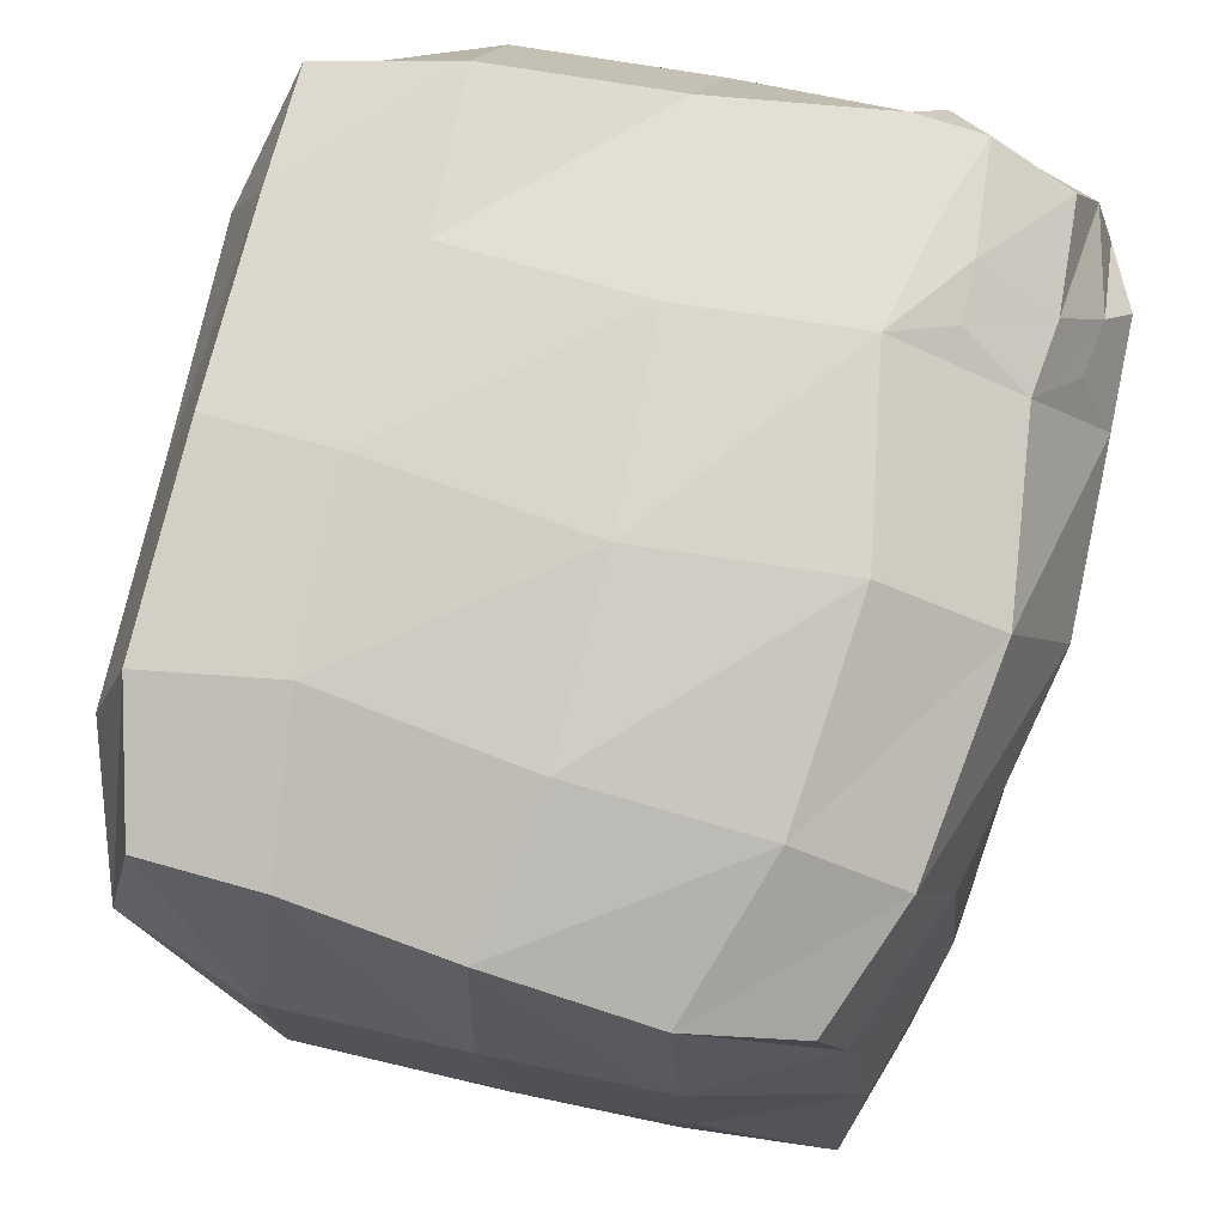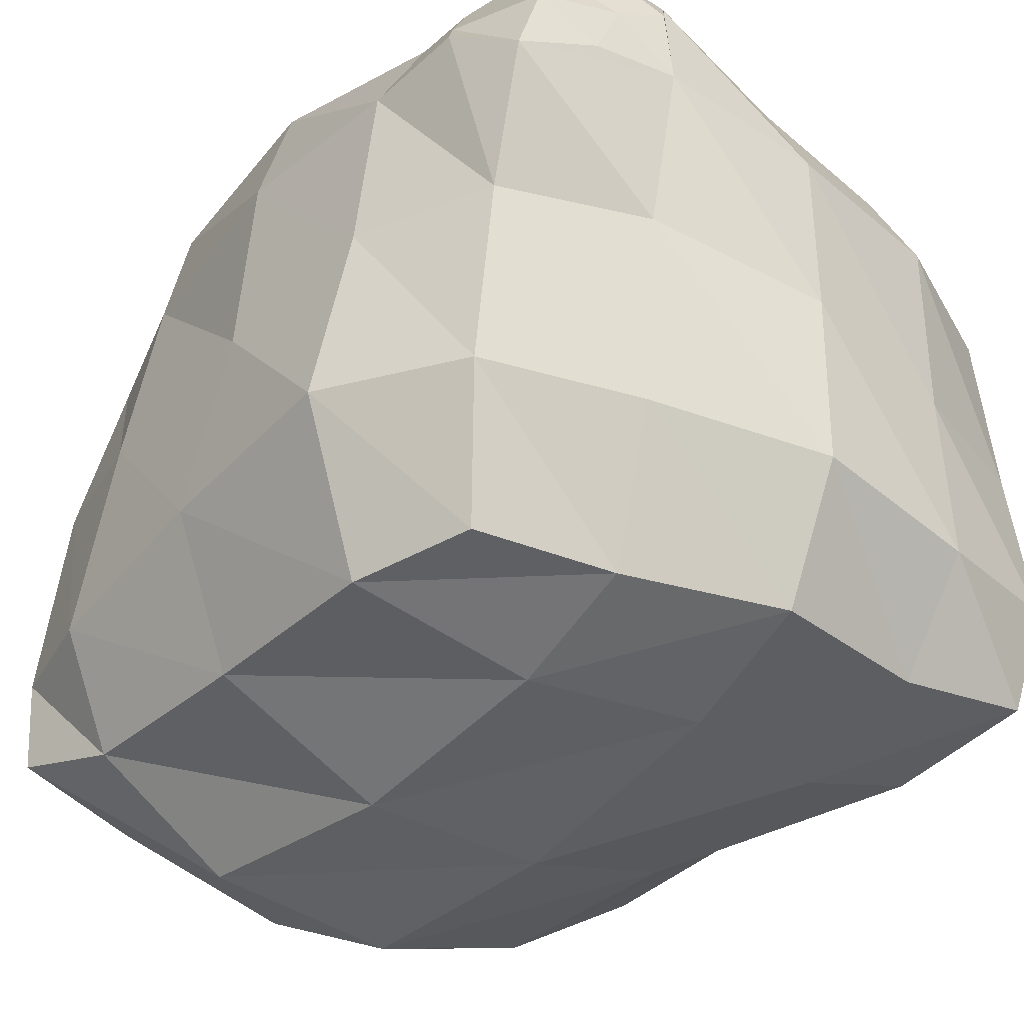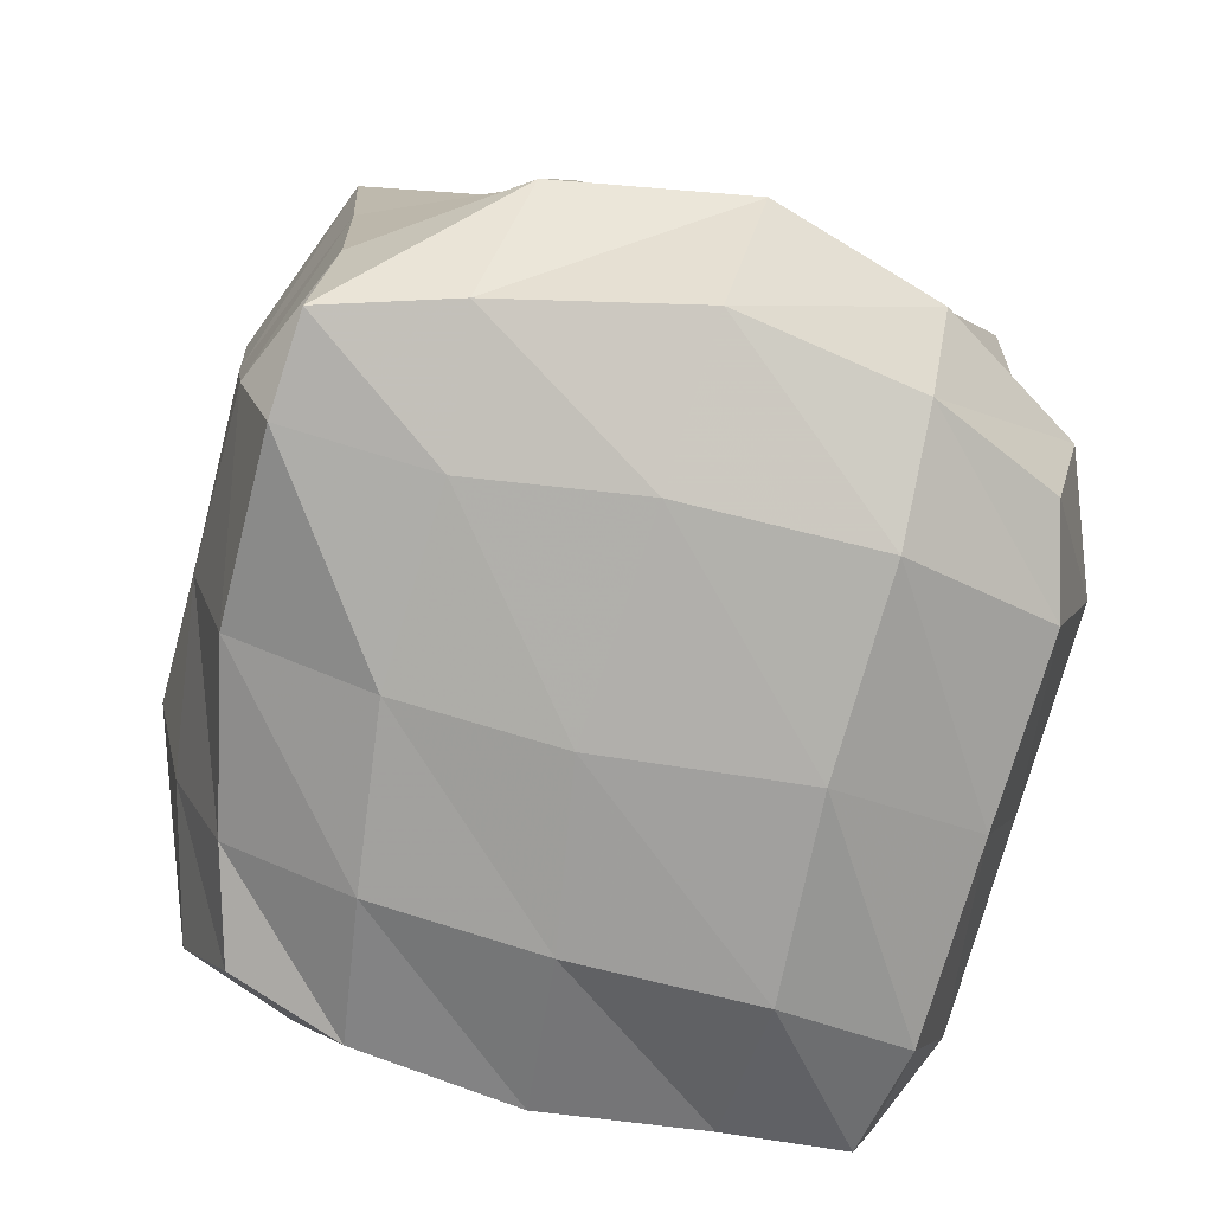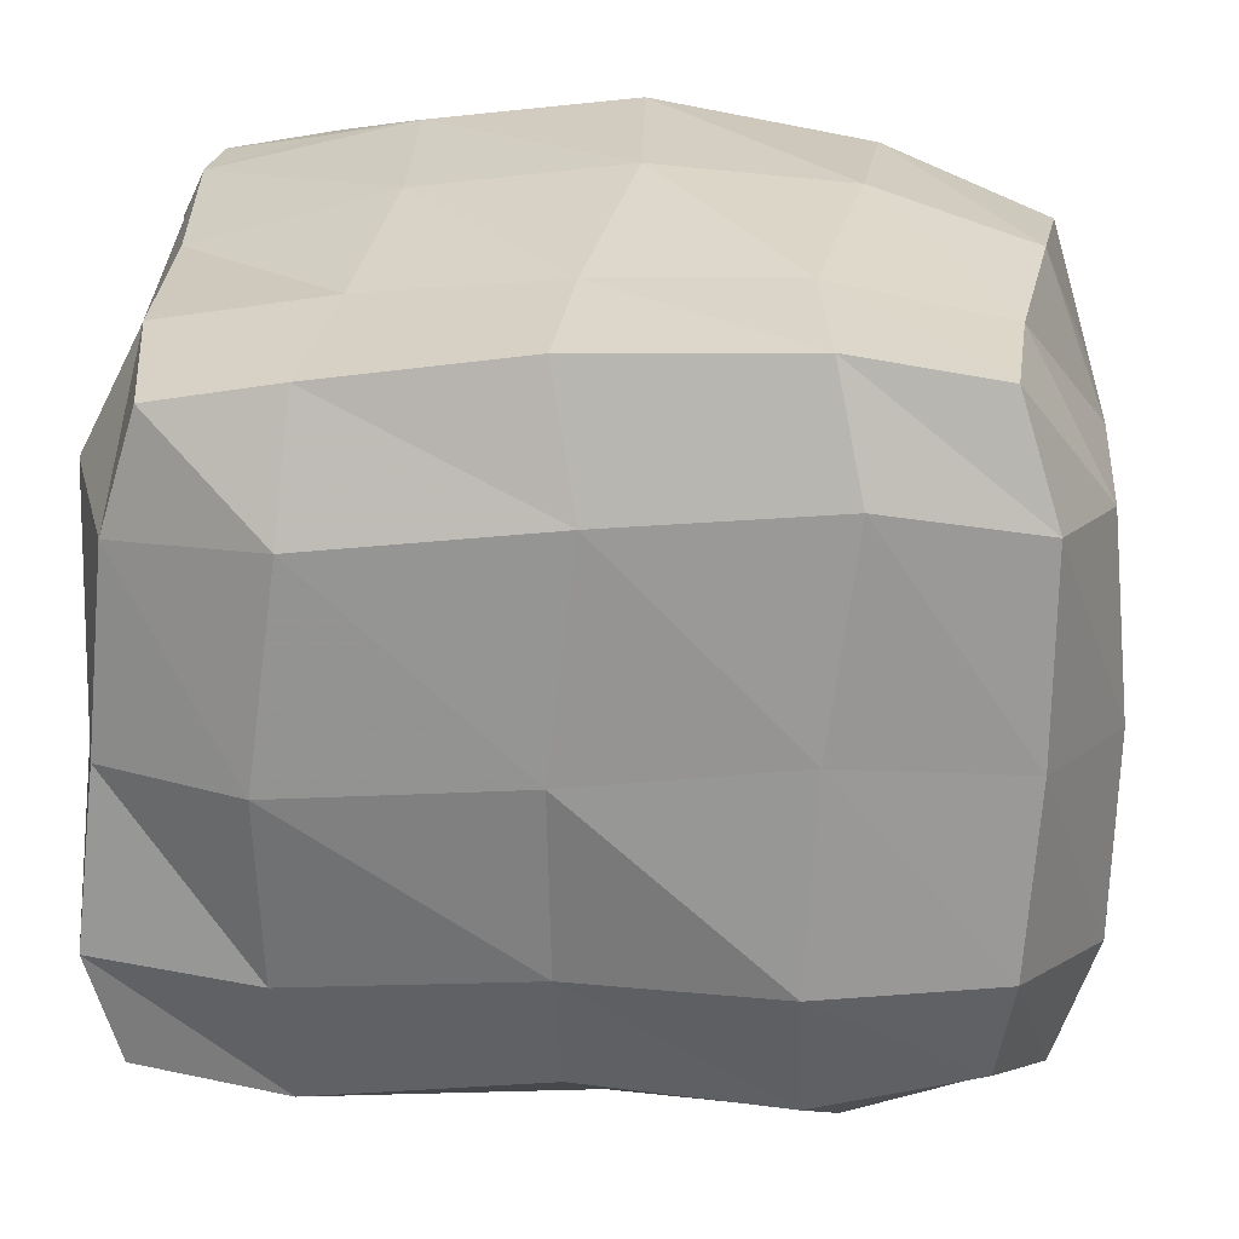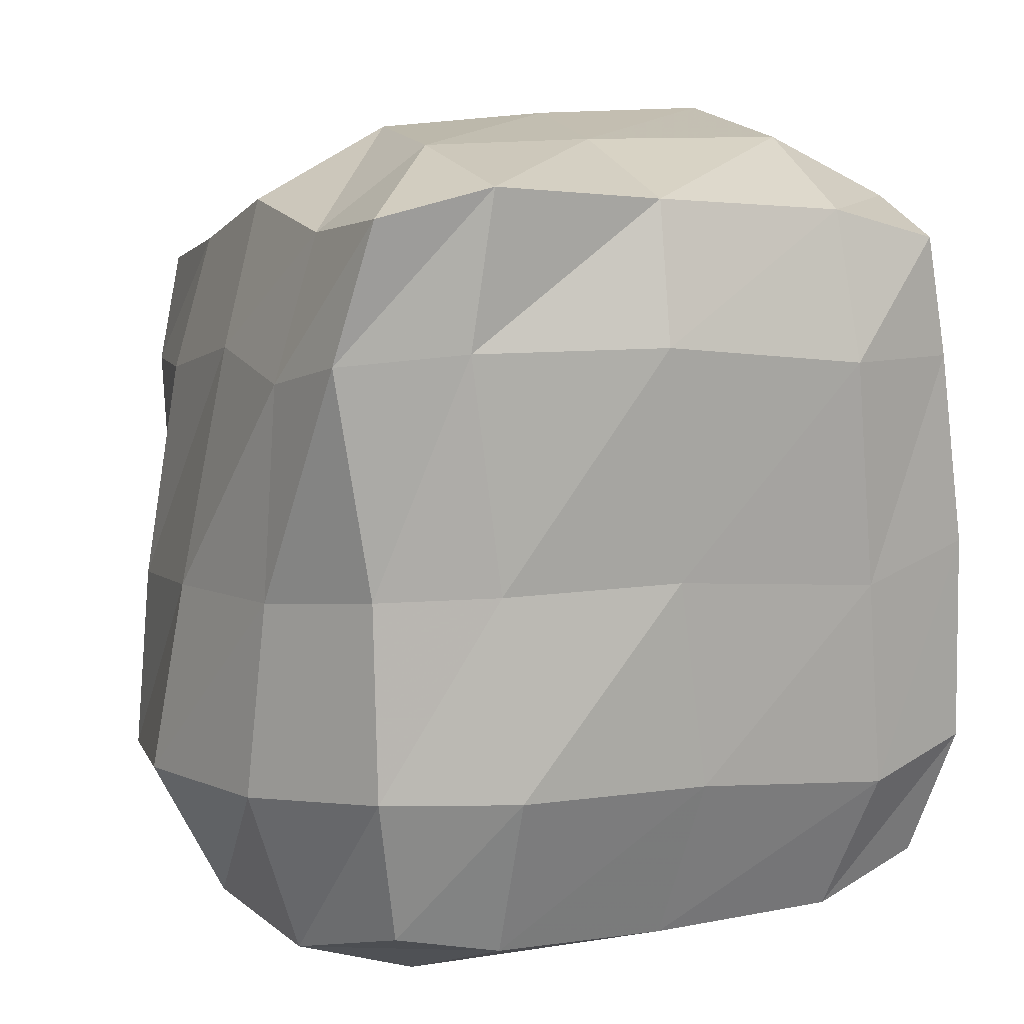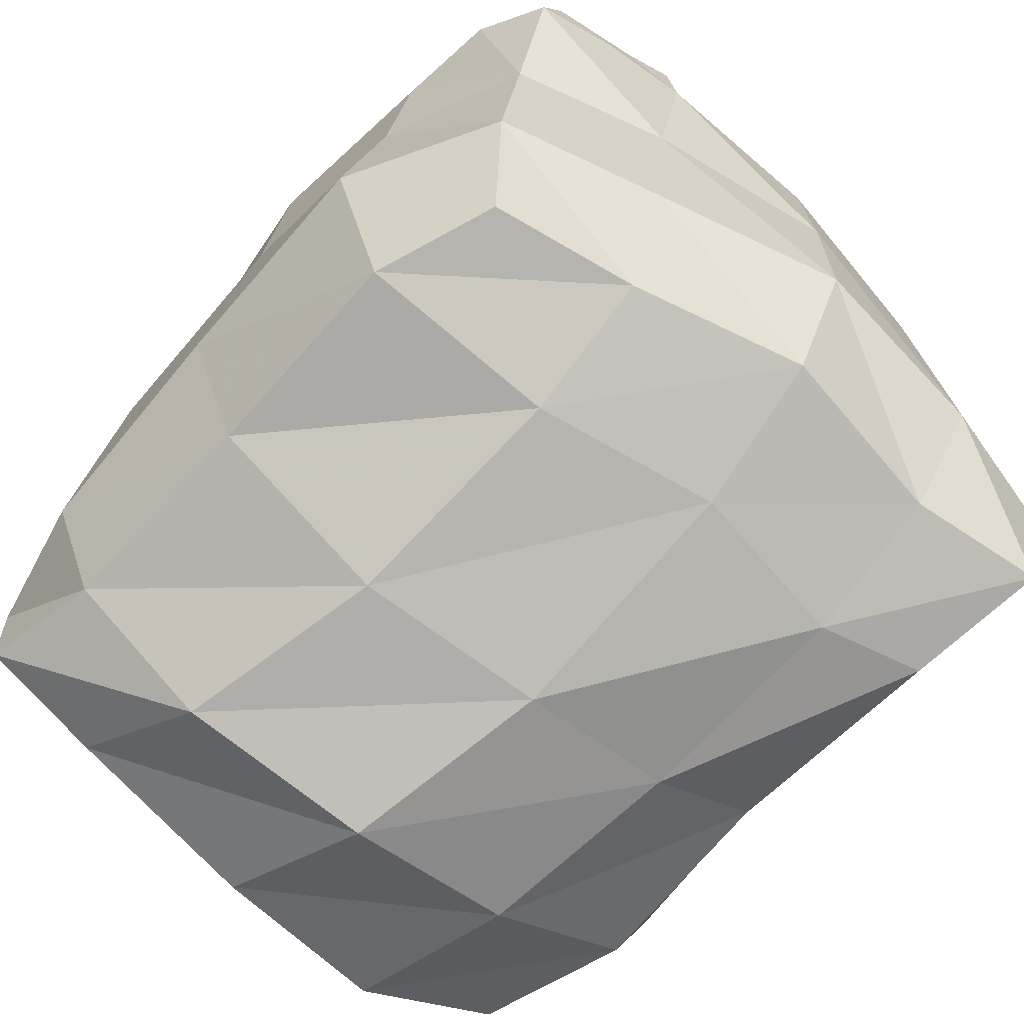
<metadata>
{"format":"obj","ext":"obj","renderer":"f3d","projection":"perspective","resolution":1024,"background":"white","views":[{"elev":79.9,"azim":14.2,"up":"+Z"},{"elev":-35.3,"azim":137.6,"up":"+Z"},{"elev":-77.2,"azim":165.4,"up":"+Y"},{"elev":23.0,"azim":-83.4,"up":"+Z"},{"elev":13.6,"azim":-112.6,"up":"+Y"},{"elev":-72.3,"azim":134.5,"up":"+Z"}]}
</metadata>
<code>
o Cube_Cube.001
v -1.174 -1.278 1.618
v -1.217 -1.309 -1.323
v 1.895 -1.637 -1.357
v 1.59 -1.311 1.488
v -1.377 2.04 1.479
v -1.342 2.262 -1.431
v 1.776 1.694 -1.507
v 1.807 2.223 1.6
v -1.365 0.4594 1.733
v -1.408 2.3 -0.02497
v -1.273 0.4375 -1.439
v -1.302 -1.456 0.0752
v 0.2332 2.189 -1.498
v 1.885 0.0426 -1.555
v 0.3155 -1.543 -1.757
v 1.953 2.031 0.1929
v 1.938 0.3708 1.784
v 1.933 -1.399 0.05366
v 0.2066 2.239 1.631
v 0.2212 -1.378 1.744
v -1.569 0.4573 0.04023
v 0.06403 0.2545 -2
v 2.238 0.4124 0.06992
v 0.3671 0.3023 2.006
v 0.438 -1.767 0.07481
v 0.2883 2.571 0.09046
v -1.377 1.439 1.588
v -1.439 2.395 -0.878
v -1.359 -0.5443 -1.453
v -1.266 -1.464 1.048
v 1.069 1.89 -1.52
v 1.837 -1.011 -1.524
v -0.5735 -1.548 -1.617
v 2.046 2.304 0.8751
v 1.817 -0.6837 1.669
v 1.925 -1.64 -0.8804
v -0.7019 2.171 1.589
v 1.034 -1.426 1.637
v -1.354 -0.5988 1.772
v -1.404 2.206 0.9306
v -1.244 1.574 -1.61
v -1.351 -1.394 -0.8269
v -0.662 2.125 -1.484
v 1.957 1.094 -1.578
v 1.277 -1.599 -1.544
v 1.95 1.901 -0.7504
v 1.809 1.326 1.692
v 1.746 -1.289 0.9497
v 1.079 2.347 1.727
v -0.5844 -1.294 1.67
v -1.569 -0.6006 0.1875
v -1.601 1.62 -0.0553
v -1.545 0.33 1.109
v -1.47 0.4527 -0.8575
v 0.2003 -0.7577 -2.149
v 0.1075 1.463 -1.729
v -0.7212 0.3344 -1.802
v 0.9881 0.09004 -1.945
v 2.146 -0.6674 0.02433
v 2.209 1.31 0.1917
v 2.217 0.04862 -0.7608
v 2.251 0.5528 0.9657
v 0.352 -0.6236 1.949
v 0.3093 1.301 1.885
v 1.351 0.3949 2.044
v -0.7302 0.43 1.832
v 1.239 -1.707 0.06124
v -0.5628 -1.785 -0.03818
v 0.2931 -1.667 0.9632
v 0.3678 -1.751 -0.9962
v -0.6098 2.513 -0.04147
v 1.187 2.319 0.2533
v 0.2942 2.569 0.9971
v 0.2549 2.53 -0.8086
v -1.61 -0.5453 -0.8044
v 1.137 -0.9274 -1.998
v 2.027 -0.5657 0.9629
v -0.691 -0.4907 1.85
v 1.197 -1.718 -0.8661
v -0.6589 2.519 -0.9221
v -1.517 -0.7323 1.211
v -1.591 1.477 0.9771
v -1.423 1.624 -0.9914
v -0.6535 -0.6758 -1.893
v -0.7136 1.412 -1.725
v 0.9981 1.214 -1.748
v 2.114 -1.018 -0.8971
v 2.297 1.137 -0.6977
v 2.216 1.462 0.9754
v 1.278 -0.6468 1.89
v 1.17 1.368 1.96
v -0.6528 1.368 1.713
v 1.131 -1.63 0.9292
v -0.6187 -1.691 0.9405
v -0.593 -1.757 -1.01
v -0.6435 2.49 0.9792
v 1.175 2.487 1.087
v 1.15 2.195 -0.7425
v 1.928 2.331 1.251
v 1.85 1.688 1.642
v 1.411 2.324 1.739
v 2.185 1.958 1.064
v 2.015 1.552 1.354
v 1.277 1.875 1.84
v 1.472 1.506 1.843
v 1.625 2.408 1.05
v 1.229 2.488 1.471
v 2.057 1.835 1.293
v 1.463 1.787 1.829
v 1.484 2.424 1.359
f 75 29 2 42
f 76 32 3 45
f 77 35 4 48
f 78 39 1 50
f 79 45 3 36
f 80 43 6 28
f 81 51 12 30
f 82 52 21 53
f 83 41 11 54
f 84 55 15 33
f 85 56 22 57
f 86 44 14 58
f 87 59 18 36
f 88 60 23 61
f 89 103 47 17 62
f 90 63 20 38
f 91 64 24 65
f 92 27 9 66
f 93 67 18 48
f 94 68 25 69
f 95 33 15 70
f 96 71 10 40
f 97 72 26 73
f 98 31 13 74
f 51 75 42 12
f 21 54 75 51
f 54 11 29 75
f 55 76 45 15
f 22 58 76 55
f 58 14 32 76
f 59 77 48 18
f 23 62 77 59
f 62 17 35 77
f 63 78 50 20
f 24 66 78 63
f 66 9 39 78
f 67 79 36 18
f 25 70 79 67
f 70 15 45 79
f 71 80 28 10
f 26 74 80 71
f 74 13 43 80
f 39 81 30 1
f 9 53 81 39
f 53 21 51 81
f 27 82 53 9
f 5 40 82 27
f 40 10 52 82
f 52 83 54 21
f 10 28 83 52
f 28 6 41 83
f 29 84 33 2
f 11 57 84 29
f 57 22 55 84
f 41 85 57 11
f 6 43 85 41
f 43 13 56 85
f 56 86 58 22
f 13 31 86 56
f 31 7 44 86
f 32 87 36 3
f 14 61 87 32
f 61 23 59 87
f 44 88 61 14
f 7 46 88 44
f 46 16 60 88
f 60 89 62 23
f 16 34 102 89 60
f 108 100 47 103
f 35 90 38 4
f 17 65 90 35
f 65 24 63 90
f 47 105 91 65 17
f 109 104 91 105
f 49 19 64 91 104
f 64 92 66 24
f 19 37 92 64
f 37 5 27 92
f 38 93 48 4
f 20 69 93 38
f 69 25 67 93
f 50 94 69 20
f 1 30 94 50
f 30 12 68 94
f 68 95 70 25
f 12 42 95 68
f 42 2 33 95
f 37 96 40 5
f 19 73 96 37
f 73 26 71 96
f 49 107 97 73 19
f 110 106 97 107
f 34 16 72 97 106
f 72 98 74 26
f 16 46 98 72
f 46 7 31 98
f 102 108 103 89
f 34 99 108 102
f 99 8 100 108
f 100 109 105 47
f 8 101 109 100
f 101 49 104 109
f 101 110 107 49
f 8 99 110 101
f 99 34 106 110

</code>
